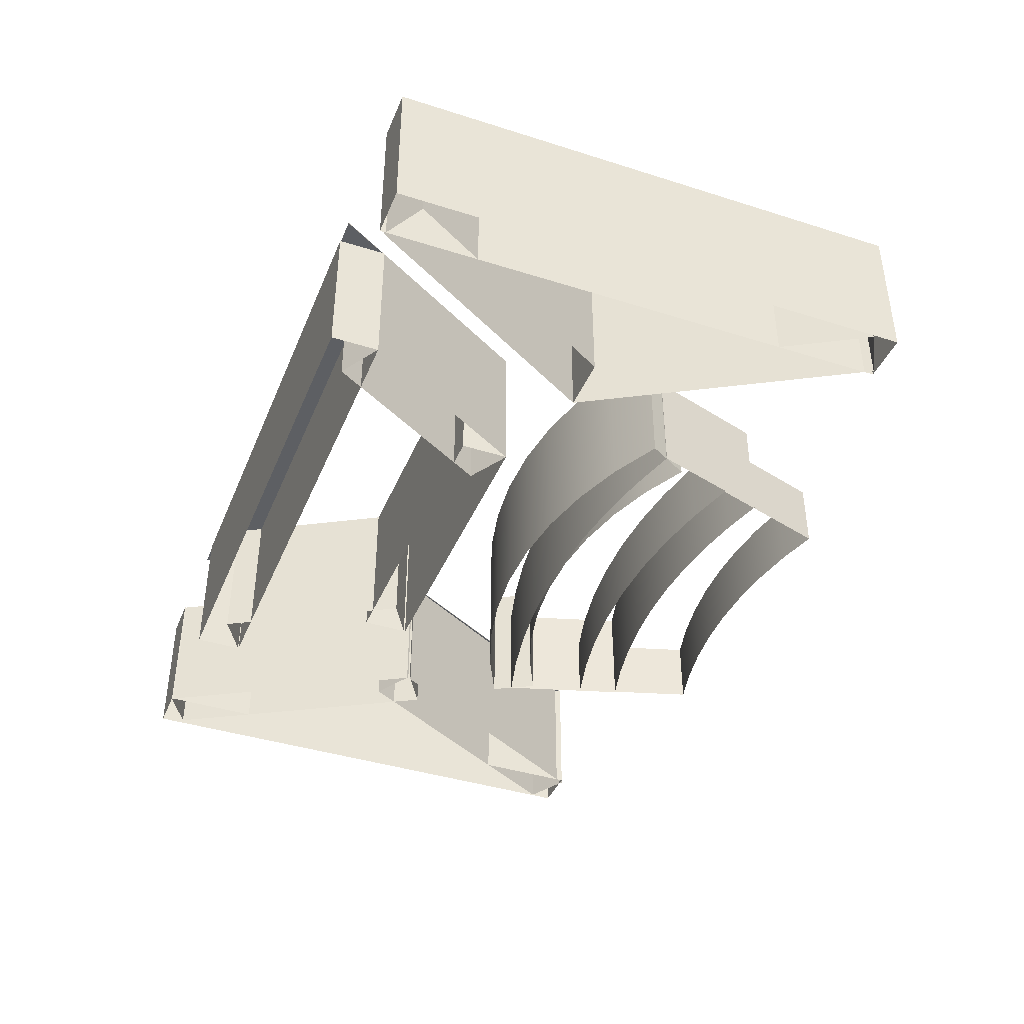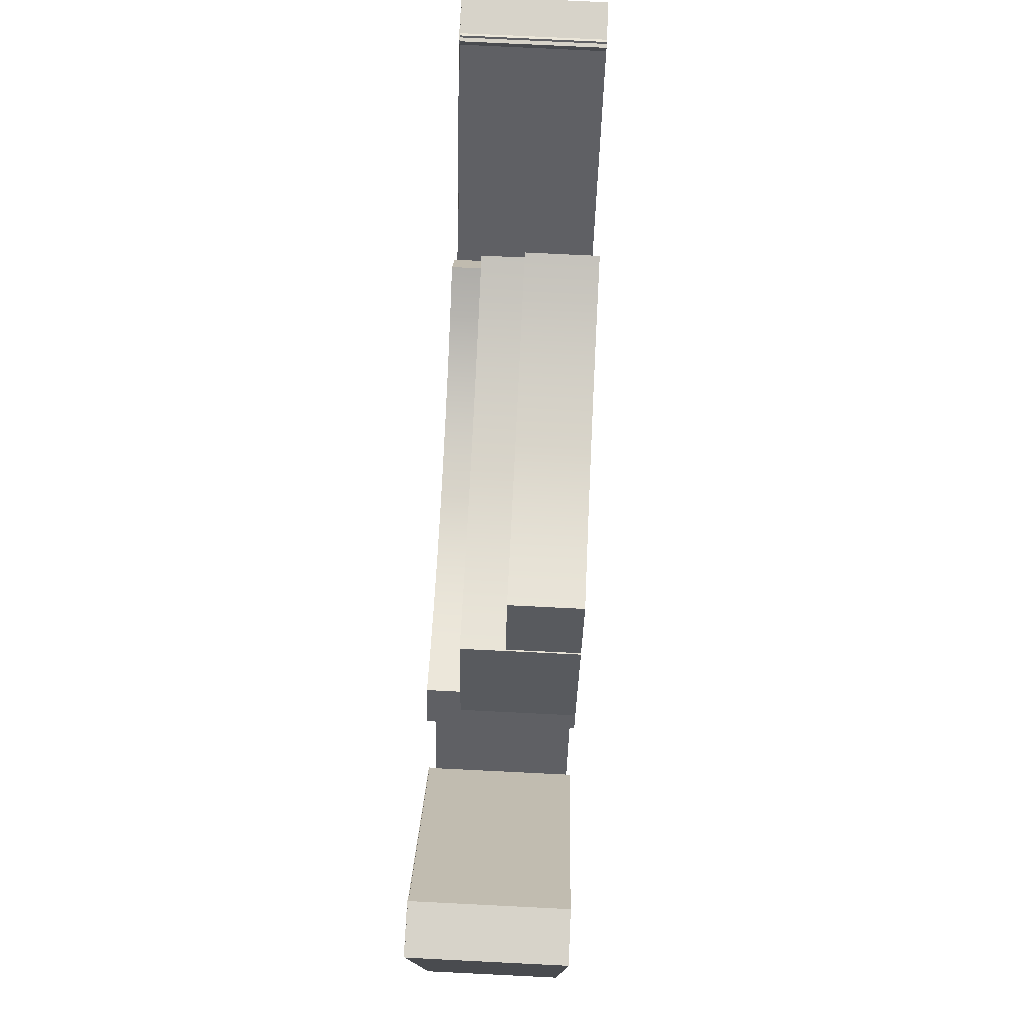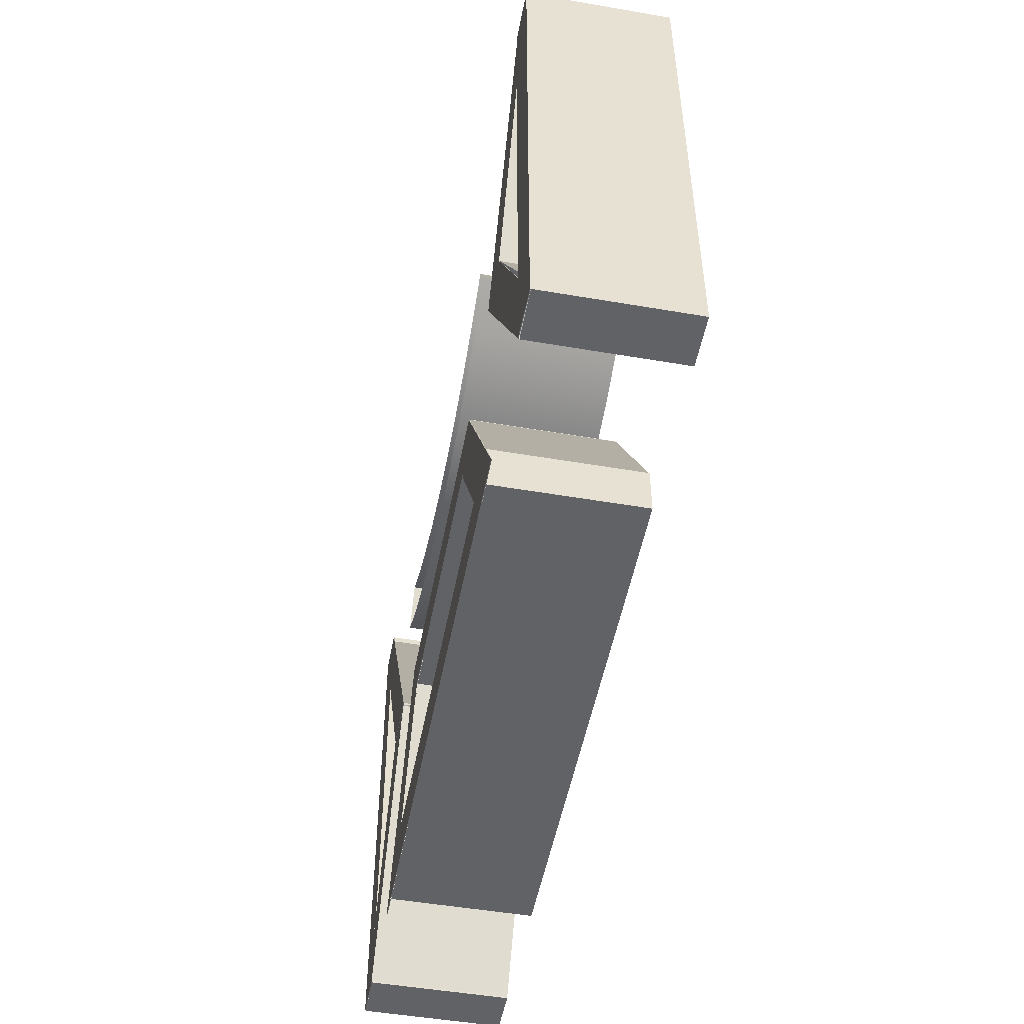
<metadata>
{"format":"obj","ext":"obj","renderer":"f3d","projection":"perspective","resolution":1024,"background":"white","views":[{"elev":-40.3,"azim":-111.3,"up":"+Y"},{"elev":76.2,"azim":-87.2,"up":"+Z"},{"elev":-50.6,"azim":-100.6,"up":"+Z"}]}
</metadata>
<code>
g ground_1
v 143.7 0 128
v 143.7 0 219.5
v 286 0 219.5
v 286 0 128
f 1 2 3
f 1 3 4
g wall_1_2
v 151.5 -4.9 129.2
v 148.2 -4.9 131
v 169.7 -4.9 168.3
v 174.1 -4.9 168.3
f 8 7 6
f 8 6 5
g wall_1_3
v 145 -4.9 132.9
v 165.4 -4.9 168.3
f 7 10 9
f 7 9 6
g wall_1_4
v 148.2 17.2 131
v 151.5 17.2 129.2
v 174.1 17.2 168.3
v 169.7 17.2 168.3
f 5 6 11 12
f 7 8 13 14
f 8 5 12 13
g wall_1_5
v 145 17.2 132.9
v 165.4 17.2 168.3
f 6 9 15 11
f 9 10 16 15
f 10 7 14 16
g wall_1_6
f 12 11 14
f 12 14 13
g wall_1_7
f 11 15 16
f 11 16 14
g wall_2_8
v 147.2 -4.9 207.3
v 150.4 -4.9 209.2
f 8 18 17
f 8 17 7
g wall_2_9
v 144 -4.9 205.5
f 7 17 19
f 7 19 10
g wall_2_10
v 150.4 17.2 209.2
v 147.2 17.2 207.3
f 17 18 20 21
f 18 8 13 20
f 8 7 14 13
g wall_2_11
v 144 17.2 205.5
f 10 19 22 16
f 19 17 21 22
f 7 10 16 14
g wall_2_12
f 14 21 20
f 14 20 13
g wall_2_13
f 16 22 21
f 16 21 14
g wall_3_14
v 143.7 -4.9 128.5
v 143.7 -4.9 209.5
v 147.4 -4.9 209.5
v 147.4 -4.9 128.5
f 26 25 24
f 26 24 23
g wall_3_15
v 151.2 -4.9 209.5
v 151.2 -4.9 128.5
f 28 27 25
f 28 25 26
g wall_3_16
v 143.7 17.2 209.5
v 143.7 17.2 128.5
v 147.4 17.2 209.5
v 147.4 17.2 128.5
f 23 24 29 30
f 24 25 31 29
f 26 23 30 32
g wall_3_17
v 151.2 17.2 209.5
v 151.2 17.2 128.5
f 25 27 33 31
f 27 28 34 33
f 28 26 32 34
g wall_3_18
f 30 29 31
f 30 31 32
g wall_3_19
f 32 31 33
f 32 33 34
g wall_4_20
v 174.1 -4.9 132
v 174.1 -4.9 135.7
v 257.7 -4.9 135.7
v 257.7 -4.9 132
f 38 37 36
f 38 36 35
g wall_4_21
v 174.1 -4.9 128.2
v 257.7 -4.9 128.2
f 40 38 35
f 40 35 39
g wall_4_22
v 174.1 17.2 135.7
v 174.1 17.2 132
v 257.7 17.2 135.7
v 257.7 17.2 132
f 35 36 41 42
f 36 37 43 41
f 37 38 44 43
g wall_4_23
v 174.1 17.2 128.2
v 257.7 17.2 128.2
f 39 35 42 45
f 38 40 46 44
f 40 39 45 46
g wall_4_24
f 42 41 43
f 42 43 44
g wall_4_25
f 45 42 44
f 45 44 46
g wall_5_26
v 180.7 -4.9 131.9
v 177.4 -4.9 133.7
v 193.2 -4.9 161.1
v 196.5 -4.9 159.2
f 50 49 48
f 50 48 47
g wall_5_27
v 174.2 -4.9 135.6
v 190 -4.9 163
f 49 52 51
f 49 51 48
g wall_5_28
v 177.4 17.2 133.7
v 180.7 17.2 131.9
v 196.5 17.2 159.2
v 193.2 17.2 161.1
f 47 48 53 54
f 49 50 55 56
f 50 47 54 55
g wall_5_29
v 174.2 17.2 135.6
v 190 17.2 163
f 48 51 57 53
f 51 52 58 57
f 52 49 56 58
g wall_5_30
f 54 53 56
f 54 56 55
g wall_5_31
f 53 57 58
f 53 58 56
g wall_6_32
v 254.4 -4.9 133.7
v 238.6 -4.9 161.1
v 241.9 -4.9 163
v 257.7 -4.9 135.6
f 62 61 60
f 62 60 59
g wall_6_33
v 251.2 -4.9 131.9
v 235.4 -4.9 159.2
f 59 60 64
f 59 64 63
g wall_6_34
v 241.9 17.2 163
v 238.6 17.2 161.1
v 257.7 17.2 135.6
v 254.4 17.2 133.7
f 60 61 65 66
f 61 62 67 65
f 62 59 68 67
g wall_6_35
v 235.4 17.2 159.2
v 251.2 17.2 131.9
f 63 64 69 70
f 64 60 66 69
f 59 63 70 68
g wall_6_36
f 68 66 65
f 68 65 67
g wall_6_37
f 70 69 66
f 70 66 68
g wall_7_38
v 190 -4.9 159.2
v 190 -4.9 163
v 241.5 -4.9 163
v 241.5 -4.9 159.2
f 74 73 72
f 74 72 71
g wall_7_39
v 190 -4.9 155.5
v 241.5 -4.9 155.5
f 76 74 71
f 76 71 75
g wall_7_40
v 190 17.2 163
v 190 17.2 159.2
v 241.5 17.2 163
v 241.5 17.2 159.2
f 71 72 77 78
f 72 73 79 77
f 73 74 80 79
g wall_7_41
v 190 17.2 155.5
v 241.5 17.2 155.5
f 75 71 78 81
f 74 76 82 80
f 76 75 81 82
g wall_7_42
f 78 77 79
f 78 79 80
g wall_7_43
f 81 78 80
f 81 80 82
g wall_8_44
v 278.4 -4.9 128
v 278.4 -4.9 209.5
v 282.1 -4.9 209.5
v 282.1 -4.9 128
f 86 85 84
f 86 84 83
g wall_8_45
v 285.9 -4.9 209.5
v 285.9 -4.9 128
f 88 87 85
f 88 85 86
g wall_8_46
v 278.4 17.2 209.5
v 278.4 17.2 128
v 282.1 17.2 209.5
v 282.1 17.2 128
f 83 84 89 90
f 84 85 91 89
f 86 83 90 92
g wall_8_47
v 285.9 17.2 209.5
v 285.9 17.2 128
f 85 87 93 91
f 87 88 94 93
f 88 86 92 94
g wall_8_48
f 90 89 91
f 90 91 92
g wall_8_49
f 92 91 93
f 92 93 94
g wall_9_50
v 281.8 -4.9 129.8
v 258.3 -4.9 170.4
v 261.6 -4.9 172.3
v 285 -4.9 131.7
f 98 97 96
f 98 96 95
g wall_9_51
v 278.5 -4.9 128
v 255.1 -4.9 168.5
f 95 96 100
f 95 100 99
g wall_9_52
v 261.6 17.2 172.3
v 258.3 17.2 170.4
v 285 17.2 131.7
v 281.8 17.2 129.8
f 96 97 101 102
f 97 98 103 101
f 98 95 104 103
g wall_9_53
v 255.1 17.2 168.5
v 278.5 17.2 128
f 99 100 105 106
f 100 96 102 105
f 95 99 106 104
g wall_9_54
f 104 102 101
f 104 101 103
g wall_9_55
f 106 105 102
f 106 102 104
g wall_10_56
v 261.7 -4.9 164.4
v 258.4 -4.9 166.3
v 282.4 -4.9 207.9
v 285.7 -4.9 206
f 110 109 108
f 110 108 107
g wall_10_57
v 255.2 -4.9 168.2
v 279.2 -4.9 209.8
f 109 112 111
f 109 111 108
g wall_10_58
v 258.4 17.2 166.3
v 261.7 17.2 164.4
v 285.7 17.2 206
v 282.4 17.2 207.9
f 107 108 113 114
f 109 110 115 116
f 110 107 114 115
g wall_10_59
v 255.2 17.2 168.2
v 279.2 17.2 209.8
f 108 111 117 113
f 111 112 118 117
f 112 109 116 118
g wall_10_60
f 114 113 116
f 114 116 115
g wall_10_61
f 113 117 118
f 113 118 116
g wall_11_62
v 211.9 -4.9 179.1
v 203.8 -4.9 180
v 195.9 -4.9 181.8
v 188.3 -4.9 184.6
v 181 -4.9 188.2
v 182.8 -4.9 191.4
v 189.7 -4.9 188
v 197 -4.9 185.4
v 204.5 -4.9 183.7
v 212.1 -4.9 182.8
v 219.8 -4.9 182.8
v 227.5 -4.9 183.7
v 235 -4.9 185.4
v 242.2 -4.9 188
v 249.1 -4.9 191.4
v 251 -4.9 188.2
v 243.7 -4.9 184.6
v 236 -4.9 181.8
v 228.1 -4.9 180
v 220 -4.9 179.1
f 120 119 138
f 120 138 137
f 120 137 136
f 120 136 135
f 122 121 120
f 123 122 120
f 124 123 120
f 125 124 120
f 126 125 120
f 127 126 120
f 128 127 120
f 129 128 120
f 129 120 135
f 130 129 135
f 130 135 134
f 131 130 134
f 132 131 134
f 132 134 133
g wall_11_63
v 211.7 -4.9 175.3
v 203.2 -4.9 176.3
v 194.9 -4.9 178.2
v 186.8 -4.9 181.1
v 179.1 -4.9 184.9
v 252.8 -4.9 184.9
v 245.2 -4.9 181.1
v 237.1 -4.9 178.2
v 228.8 -4.9 176.3
v 220.3 -4.9 175.3
f 140 139 148
f 140 148 147
f 140 147 146
f 140 146 145
f 142 141 140
f 143 142 140
f 123 143 140
f 122 123 140
f 121 122 140
f 120 121 140
f 119 120 140
f 138 119 140
f 138 140 145
f 137 138 145
f 137 145 144
f 136 137 144
f 135 136 144
f 135 144 134
g wall_11_64
v 182.8 17.2 191.4
v 181 17.2 188.2
v 189.7 17.2 188
v 197 17.2 185.4
v 204.5 17.2 183.7
v 212.1 17.2 182.8
v 219.8 17.2 182.8
v 227.5 17.2 183.7
v 235 17.2 185.4
v 242.2 17.2 188
v 249.1 17.2 191.4
v 251 17.2 188.2
f 123 124 149 150
f 124 125 151 149
f 125 126 152 151
f 126 127 153 152
f 127 128 154 153
f 128 129 155 154
f 129 130 156 155
f 130 131 157 156
f 131 132 158 157
f 132 133 159 158
f 133 134 160 159
g wall_11_65
v 203.2 17.2 176.3
v 211.7 17.2 175.3
v 194.9 17.2 178.2
v 186.8 17.2 181.1
v 179.1 17.2 184.9
v 252.8 17.2 184.9
v 245.2 17.2 181.1
v 237.1 17.2 178.2
v 228.8 17.2 176.3
v 220.3 17.2 175.3
f 139 140 161 162
f 140 141 163 161
f 141 142 164 163
f 142 143 165 164
f 143 123 150 165
f 134 144 166 160
f 144 145 167 166
f 145 146 168 167
f 146 147 169 168
f 147 148 170 169
f 148 139 162 170
g wall_11_66
v 211.9 17.2 179.1
v 203.8 17.2 180
v 195.9 17.2 181.8
v 188.3 17.2 184.6
v 243.7 17.2 184.6
v 236 17.2 181.8
v 228.1 17.2 180
v 220 17.2 179.1
f 177 178 171
f 177 171 172
f 177 172 173
f 177 173 174
f 175 176 177
f 160 175 177
f 159 160 177
f 158 159 177
f 157 158 177
f 156 157 177
f 155 156 177
f 154 155 177
f 154 177 174
f 153 154 174
f 153 174 150
f 152 153 150
f 151 152 150
f 151 150 149
g wall_11_67
f 169 170 162
f 169 162 161
f 169 161 163
f 169 163 164
f 167 168 169
f 166 167 169
f 160 166 169
f 175 160 169
f 176 175 169
f 177 176 169
f 178 177 169
f 171 178 169
f 171 169 164
f 172 171 164
f 172 164 165
f 173 172 165
f 174 173 165
f 174 165 150
g wall_12_68
v 212.3 -4.9 192.6
v 205 -4.9 193
v 197.8 -4.9 194
v 190.6 -4.9 195.4
v 183.6 -4.9 197.3
v 186.5 -4.9 206.9
v 192.9 -4.9 205.2
v 199.4 -4.9 203.9
v 206 -4.9 203
v 212.6 -4.9 202.5
v 219.3 -4.9 202.5
v 225.9 -4.9 203
v 232.5 -4.9 203.9
v 239 -4.9 205.2
v 245.4 -4.9 206.9
v 248.3 -4.9 197.3
v 241.3 -4.9 195.4
v 234.1 -4.9 194
v 226.9 -4.9 193
v 219.6 -4.9 192.6
f 180 179 198
f 180 198 197
f 180 197 196
f 180 196 195
f 180 195 194
f 180 194 193
f 180 193 192
f 180 192 191
f 180 191 190
f 180 190 189
f 180 189 188
f 180 188 187
f 180 187 186
f 180 186 185
f 180 185 184
f 180 184 183
f 180 183 182
f 180 182 181
g wall_12_69
v 212 -4.9 182.6
v 204 -4.9 183.1
v 196.2 -4.9 184.1
v 188.4 -4.9 185.7
v 180.7 -4.9 187.8
v 251.2 -4.9 187.8
v 243.5 -4.9 185.7
v 235.7 -4.9 184.1
v 227.9 -4.9 183.1
v 219.9 -4.9 182.6
f 200 199 208
f 200 208 207
f 200 207 206
f 200 206 205
f 200 205 204
f 200 204 194
f 200 194 195
f 200 195 196
f 200 196 197
f 200 197 198
f 200 198 179
f 200 179 180
f 200 180 181
f 200 181 182
f 200 182 183
f 200 183 203
f 200 203 202
f 200 202 201
g wall_12_70
v 186.5 12.2 206.9
v 183.6 12.2 197.3
v 192.9 12.2 205.2
v 199.4 12.2 203.9
v 206 12.2 203
v 212.6 12.2 202.5
v 219.3 12.2 202.5
v 225.9 12.2 203
v 232.5 12.2 203.9
v 239 12.2 205.2
v 245.4 12.2 206.9
v 248.3 12.2 197.3
f 183 184 209 210
f 184 185 211 209
f 185 186 212 211
f 186 187 213 212
f 187 188 214 213
f 188 189 215 214
f 189 190 216 215
f 190 191 217 216
f 191 192 218 217
f 192 193 219 218
f 193 194 220 219
g wall_12_71
v 204 12.2 183.1
v 212 12.2 182.6
v 196.2 12.2 184.1
v 188.4 12.2 185.7
v 180.7 12.2 187.8
v 251.2 12.2 187.8
v 243.5 12.2 185.7
v 235.7 12.2 184.1
v 227.9 12.2 183.1
v 219.9 12.2 182.6
f 199 200 221 222
f 200 201 223 221
f 201 202 224 223
f 202 203 225 224
f 203 183 210 225
f 194 204 226 220
f 204 205 227 226
f 205 206 228 227
f 206 207 229 228
f 207 208 230 229
f 208 199 222 230
g wall_12_72
v 212.3 12.2 192.6
v 205 12.2 193
v 197.8 12.2 194
v 190.6 12.2 195.4
v 241.3 12.2 195.4
v 234.1 12.2 194
v 226.9 12.2 193
v 219.6 12.2 192.6
f 237 238 231
f 237 231 232
f 237 232 233
f 237 233 234
f 237 234 210
f 237 210 209
f 237 209 211
f 237 211 212
f 237 212 213
f 237 213 214
f 237 214 215
f 237 215 216
f 237 216 217
f 237 217 218
f 237 218 219
f 237 219 220
f 237 220 235
f 237 235 236
g wall_12_73
f 229 230 222
f 229 222 221
f 229 221 223
f 229 223 224
f 229 224 225
f 229 225 210
f 229 210 234
f 229 234 233
f 229 233 232
f 229 232 231
f 229 231 238
f 229 238 237
f 229 237 236
f 229 236 235
f 229 235 220
f 229 220 226
f 229 226 227
f 229 227 228
g wall_13_74
v 216 -4.9 205.7
v 208.8 -4.9 206
v 201.7 -4.9 206.7
v 194.6 -4.9 208.1
v 187.7 -4.9 209.9
v 190.6 -4.9 219.5
v 196.8 -4.9 217.8
v 203.1 -4.9 216.6
v 209.5 -4.9 215.9
v 216 -4.9 215.7
v 222.4 -4.9 215.9
v 228.8 -4.9 216.6
v 235.1 -4.9 217.8
v 241.4 -4.9 219.5
v 244.3 -4.9 209.9
v 237.3 -4.9 208.1
v 230.3 -4.9 206.7
v 223.2 -4.9 206
f 240 239 256
f 240 256 255
f 240 255 254
f 240 254 253
f 240 253 252
f 240 252 251
f 240 251 250
f 240 250 249
f 240 249 248
f 240 248 247
f 240 247 246
f 240 246 245
f 240 245 244
f 240 244 243
f 240 243 242
f 240 242 241
g wall_13_75
v 216 -4.9 195.7
v 208.1 -4.9 196
v 200.2 -4.9 196.9
v 192.4 -4.9 198.3
v 184.8 -4.9 200.4
v 247.2 -4.9 200.4
v 239.5 -4.9 198.3
v 231.8 -4.9 196.9
v 223.9 -4.9 196
f 258 257 265
f 258 265 264
f 258 264 263
f 258 263 262
f 258 262 253
f 258 253 254
f 258 254 255
f 258 255 256
f 258 256 239
f 258 239 240
f 258 240 241
f 258 241 242
f 258 242 243
f 258 243 261
f 258 261 260
f 258 260 259
g wall_13_76
v 190.6 5.7 219.5
v 187.7 5.7 209.9
v 196.8 5.7 217.8
v 203.1 5.7 216.6
v 209.5 5.7 215.9
v 216 5.7 215.7
v 222.4 5.7 215.9
v 228.8 5.7 216.6
v 235.1 5.7 217.8
v 241.4 5.7 219.5
v 244.3 5.7 209.9
f 243 244 266 267
f 244 245 268 266
f 245 246 269 268
f 246 247 270 269
f 247 248 271 270
f 248 249 272 271
f 249 250 273 272
f 250 251 274 273
f 251 252 275 274
f 252 253 276 275
g wall_13_77
v 208.1 5.7 196
v 216 5.7 195.7
v 200.2 5.7 196.9
v 192.4 5.7 198.3
v 184.8 5.7 200.4
v 247.2 5.7 200.4
v 239.5 5.7 198.3
v 231.8 5.7 196.9
v 223.9 5.7 196
f 257 258 277 278
f 258 259 279 277
f 259 260 280 279
f 260 261 281 280
f 261 243 267 281
f 253 262 282 276
f 262 263 283 282
f 263 264 284 283
f 264 265 285 284
f 265 257 278 285
g wall_13_78
v 216 5.7 205.7
v 208.8 5.7 206
v 201.7 5.7 206.7
v 194.6 5.7 208.1
v 237.3 5.7 208.1
v 230.3 5.7 206.7
v 223.2 5.7 206
f 291 292 286
f 291 286 287
f 291 287 288
f 291 288 289
f 291 289 267
f 291 267 266
f 291 266 268
f 291 268 269
f 291 269 270
f 291 270 271
f 291 271 272
f 291 272 273
f 291 273 274
f 291 274 275
f 291 275 276
f 291 276 290
g wall_13_79
f 284 285 278
f 284 278 277
f 284 277 279
f 284 279 280
f 284 280 281
f 284 281 267
f 284 267 289
f 284 289 288
f 284 288 287
f 284 287 286
f 284 286 292
f 284 292 291
f 284 291 290
f 284 290 276
f 284 276 282
f 284 282 283
g room_14_80
v 257.9 17.3 128.4
v 257.7 17.3 135.9
v 262.1 17.3 128.4
v 249.1 17.3 135.9
v 237.7 17.3 155.6
v 237.8 17.3 155.8
v 246.2 17.3 155.8
v 257.7 17.3 135.9
f 293 294 295
f 299 300 296
f 299 296 297
f 299 297 298
v 257.9 17.2 128.4
v 257.7 17.2 135.9
v 262.1 17.2 128.4
v 249.1 17.2 135.9
v 237.7 17.2 155.6
v 237.8 17.2 155.8
v 246.2 17.2 155.8
v 257.7 17.2 135.9
f 293 301 302 294
f 294 302 303 295
f 295 303 301 293
f 296 304 305 297
f 297 305 306 298
f 298 306 307 299
f 299 307 308 300
f 300 308 304 296
f 303 302 301
f 305 304 308
f 305 308 307
f 305 307 306
g room_15_81
v 189.8 17.3 162.6
v 190.1 17.3 163
v 190.1 17.3 163
v 194.1 17.3 155.8
v 190.2 17.3 163
v 242 17.3 163.1
v 246.4 17.3 155.8
f 309 310 311
f 312 313 314
f 312 314 315
v 189.8 17.2 162.6
v 190.1 17.2 163
v 190.1 17.2 163
v 194.1 17.2 155.8
v 190.2 17.2 163
v 242 17.2 163.1
v 246.4 17.2 155.8
f 309 316 317 310
f 310 317 318 311
f 311 318 316 309
f 312 319 320 313
f 313 320 321 314
f 314 321 322 315
f 315 322 319 312
f 318 317 316
f 322 321 320
f 322 320 319
g room_16_82
v 170.1 17.3 128.4
v 174.3 17.3 135.6
v 174.3 17.3 128.4
v 174.4 17.3 135.9
v 190.1 17.3 163.1
v 194.6 17.3 155
v 183.6 17.3 135.9
f 323 324 325
f 326 327 328
f 326 328 329
v 170.1 17.2 128.4
v 174.3 17.2 135.6
v 174.3 17.2 128.4
v 174.4 17.2 135.9
v 190.1 17.2 163.1
v 194.6 17.2 155
v 183.6 17.2 135.9
f 323 330 331 324
f 324 331 332 325
f 325 332 330 323
f 326 333 334 327
f 327 334 335 328
f 328 335 336 329
f 329 336 333 326
f 332 331 330
f 336 335 334
f 336 334 333
g room_17_83
v 174.3 17.3 135.9
f 325 337 300
f 325 300 293
v 174.3 17.2 135.9
f 325 332 338 337
f 337 338 308 300
f 300 308 301 293
f 293 301 332 325
f 301 308 338
f 301 338 332
g room_18_84
v 278.5 17.3 128.1
v 278.5 17.3 128.4
v 278.7 17.3 128.1
v 286 17.3 128.1
v 280.8 17.3 137.1
v 278.5 17.3 141.4
v 278.5 17.3 166.6
v 278.5 17.3 195.2
v 286 17.3 209.6
f 339 340 341
f 346 347 342
f 346 342 343
f 345 346 343
f 345 343 344
v 278.5 17.2 128.1
v 278.5 17.2 128.4
v 278.7 17.2 128.1
v 286 17.2 128.1
v 280.8 17.2 137.1
v 278.5 17.2 141.4
v 278.5 17.2 166.6
v 278.5 17.2 195.2
v 286 17.2 209.6
f 339 348 349 340
f 340 349 350 341
f 341 350 348 339
f 342 351 352 343
f 343 352 353 344
f 344 353 354 345
f 345 354 355 346
f 346 355 356 347
f 347 356 351 342
f 350 349 348
f 352 351 356
f 352 356 355
f 352 355 354
f 352 354 353
g room_19_85
v 264.6 17.3 168.6
v 255.2 17.3 168.7
v 278.5 17.3 209.6
f 357 358 359
f 357 359 347
v 264.6 17.2 168.6
v 255.2 17.2 168.7
v 278.5 17.2 209.6
f 357 360 361 358
f 358 361 362 359
f 359 362 356 347
f 347 356 360 357
f 356 362 361
f 356 361 360
g room_20_86
v 255.5 17.3 168.2
v 264 17.3 168.4
f 343 342 341
f 343 341 363
f 343 363 364
v 255.5 17.2 168.2
v 264 17.2 168.4
f 341 350 365 363
f 363 365 366 364
f 364 366 352 343
f 343 352 351 342
f 342 351 350 341
f 365 350 351
f 365 351 352
f 365 352 366
g room_21_87
v 143.8 17.3 128.6
v 143.8 17.3 209.6
v 151.3 17.3 195.3
v 151.6 17.3 142.9
v 151.3 17.3 208.1
v 150.6 17.3 209.4
v 151.3 17.3 209.6
f 367 368 369
f 367 369 370
f 372 368 373
f 372 373 371
v 143.8 17.2 128.6
v 143.8 17.2 209.6
v 151.3 17.2 195.3
v 151.6 17.2 142.9
v 151.3 17.2 208.1
v 150.6 17.2 209.4
v 151.3 17.2 209.6
f 367 374 375 368
f 368 375 376 369
f 369 376 377 370
f 370 377 374 367
f 371 378 379 372
f 372 379 375 368
f 368 375 380 373
f 373 380 378 371
f 377 376 375
f 377 375 374
f 380 375 379
f 380 379 378
g room_22_88
v 165.5 17.3 168.4
v 174.2 17.3 168.4
f 381 368 372
f 381 372 382
v 165.5 17.2 168.4
v 174.2 17.2 168.4
f 381 383 375 368
f 368 375 379 372
f 372 379 384 382
f 382 384 383 381
f 384 379 375
f 384 375 383
g room_23_89
v 151.6 17.3 129.3
f 367 381 382
f 367 382 385
v 151.6 17.2 129.3
f 367 374 383 381
f 381 383 384 382
f 382 384 386 385
f 385 386 374 367
f 386 384 383
f 386 383 374

</code>
